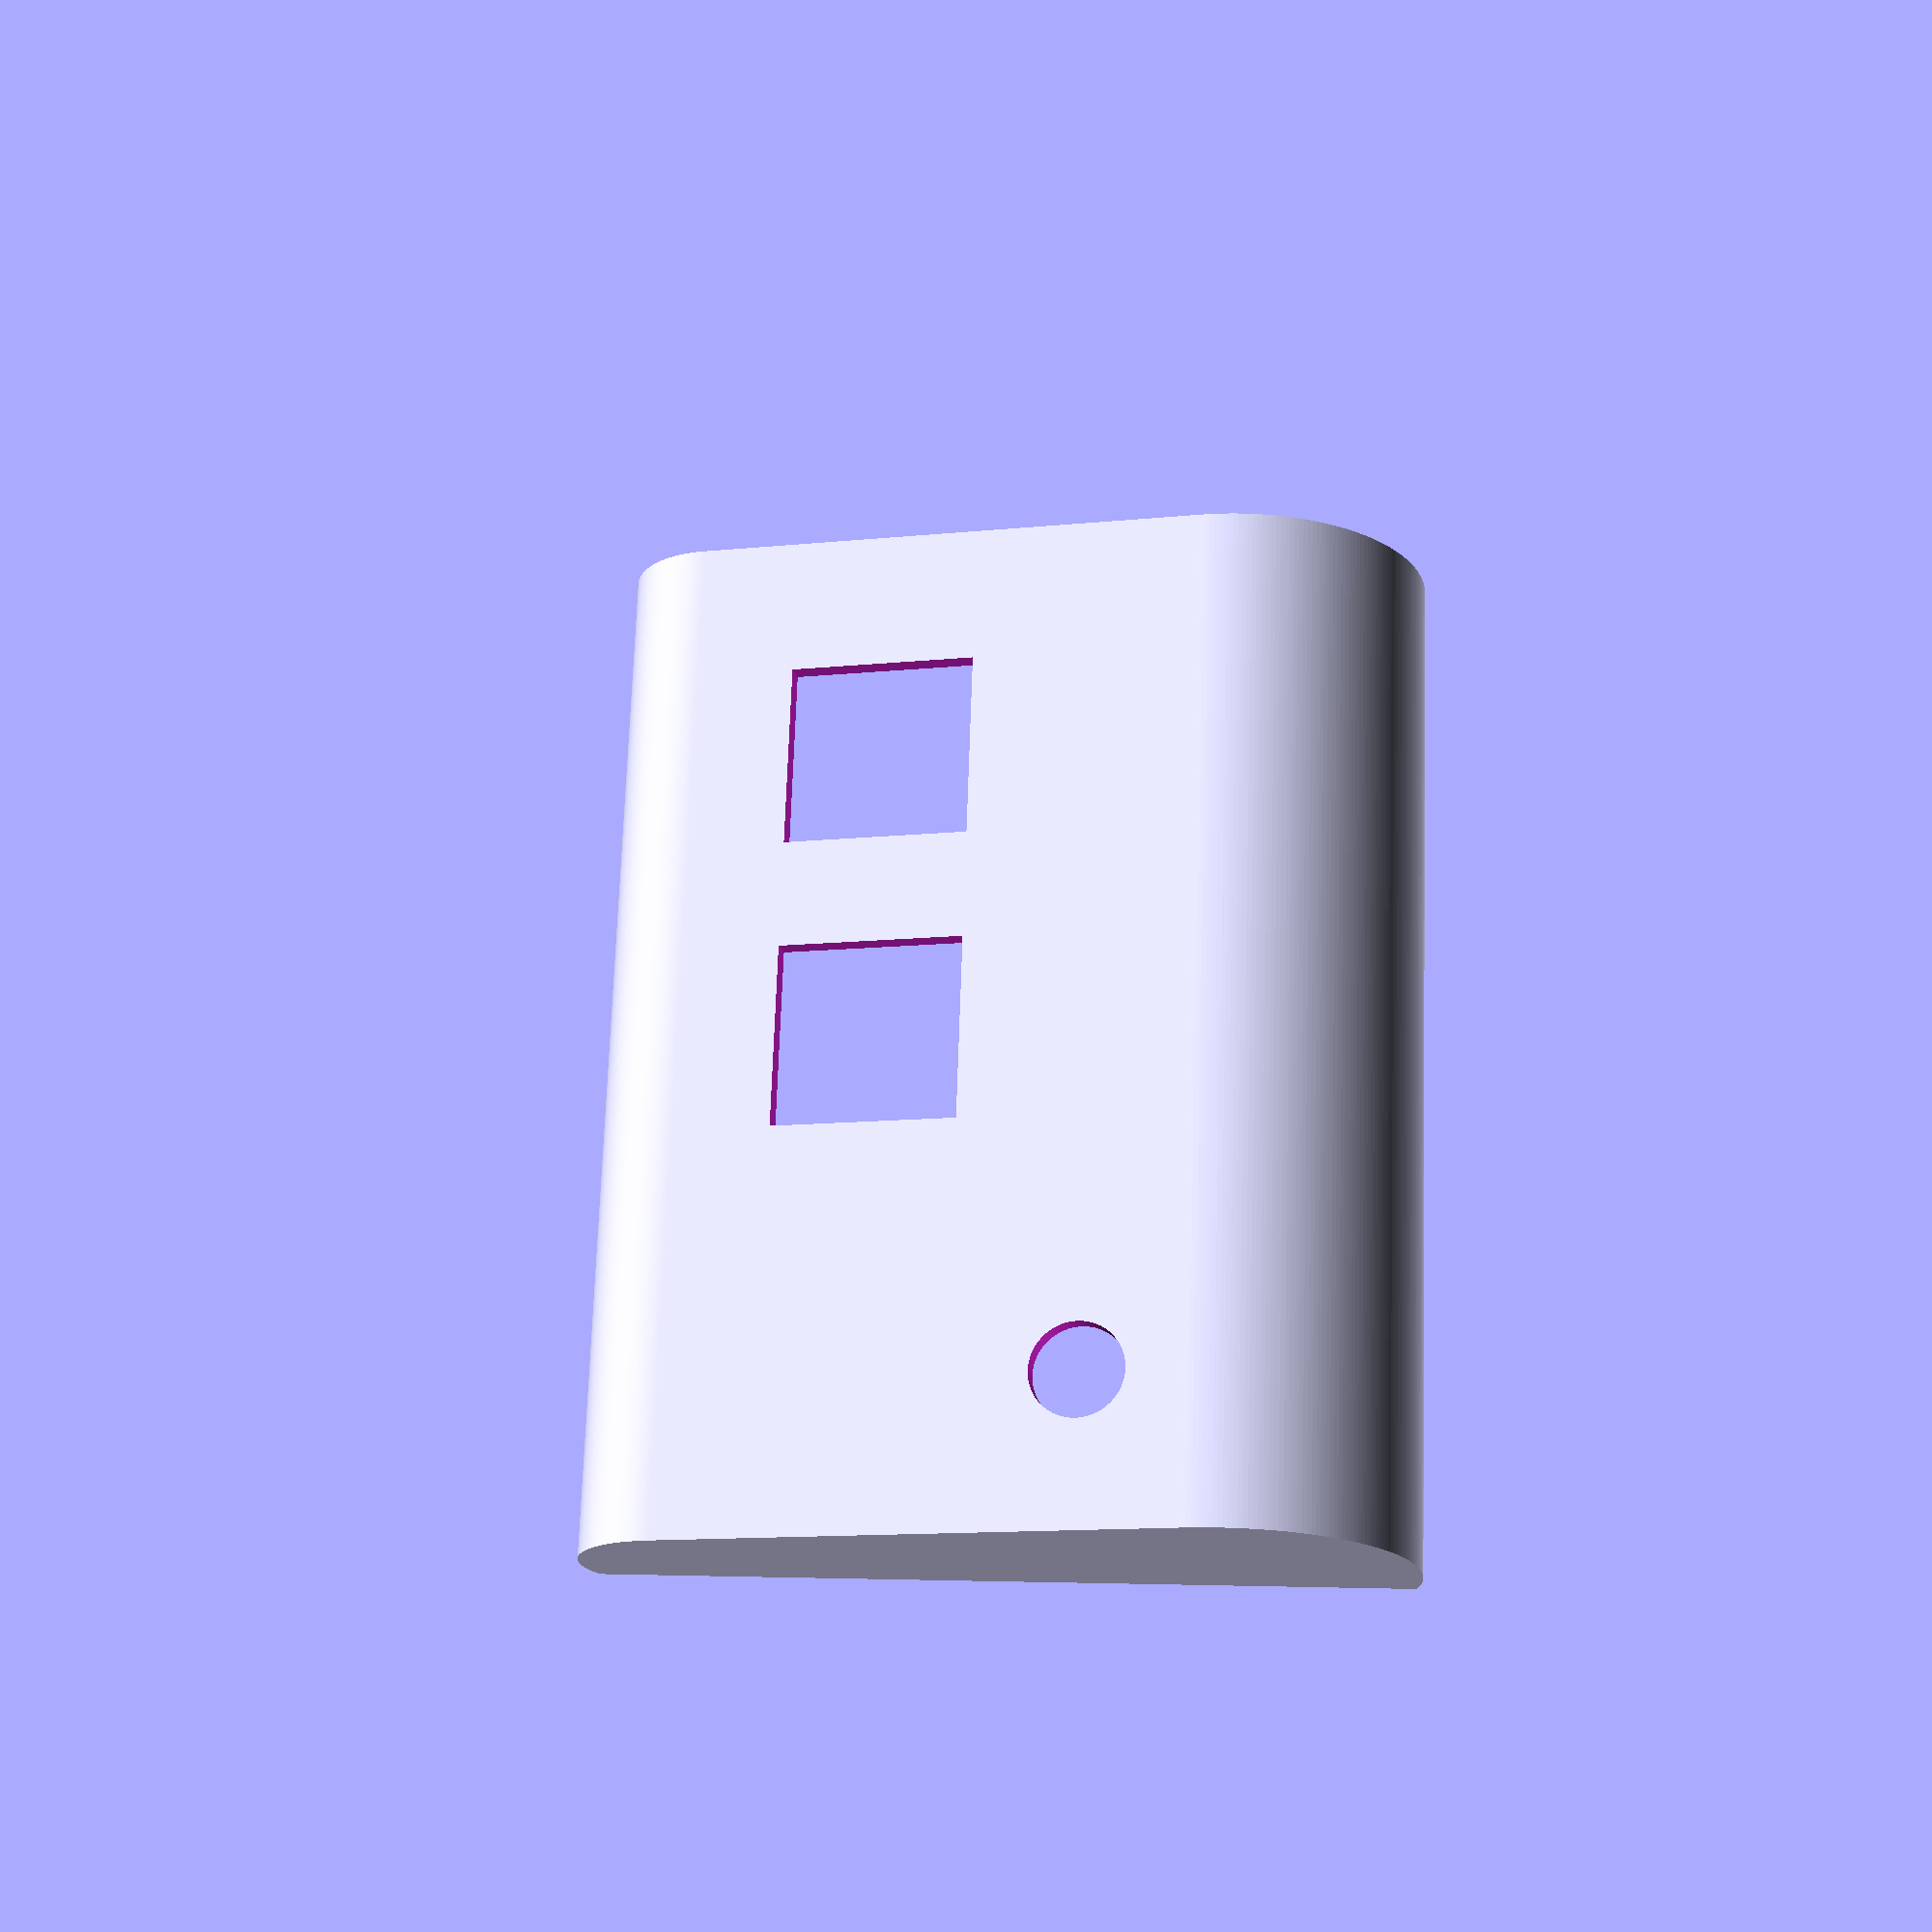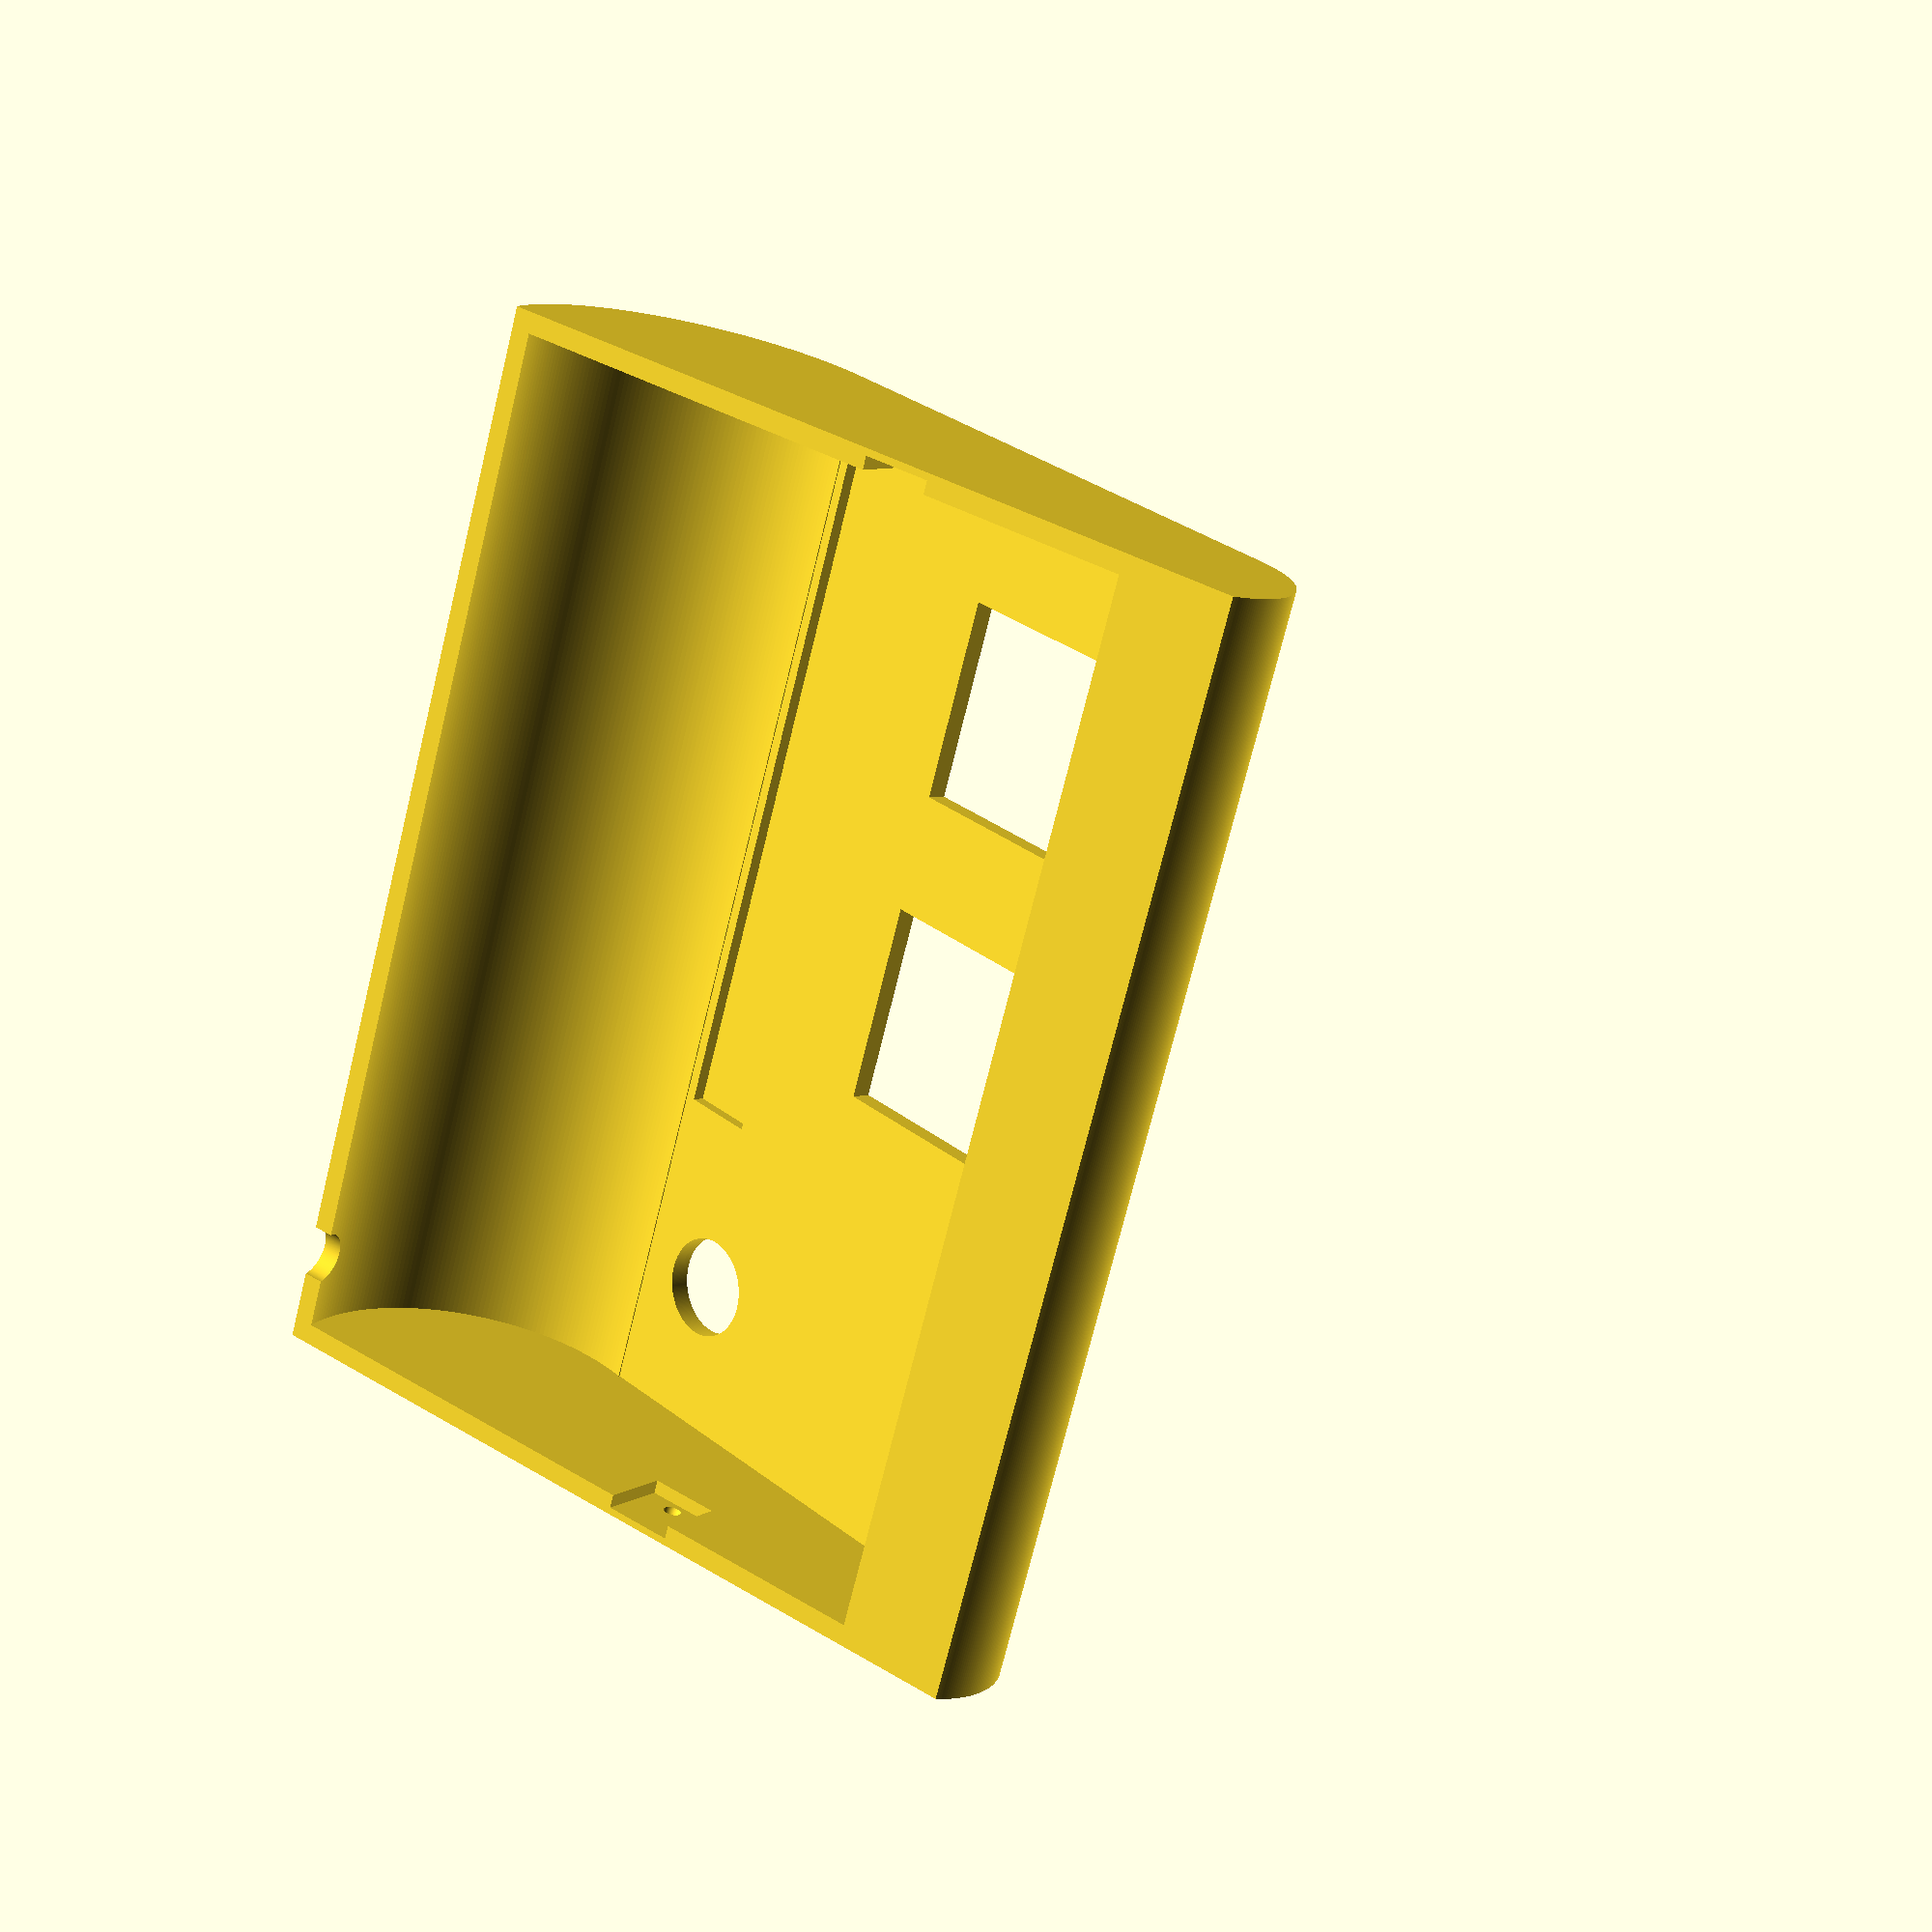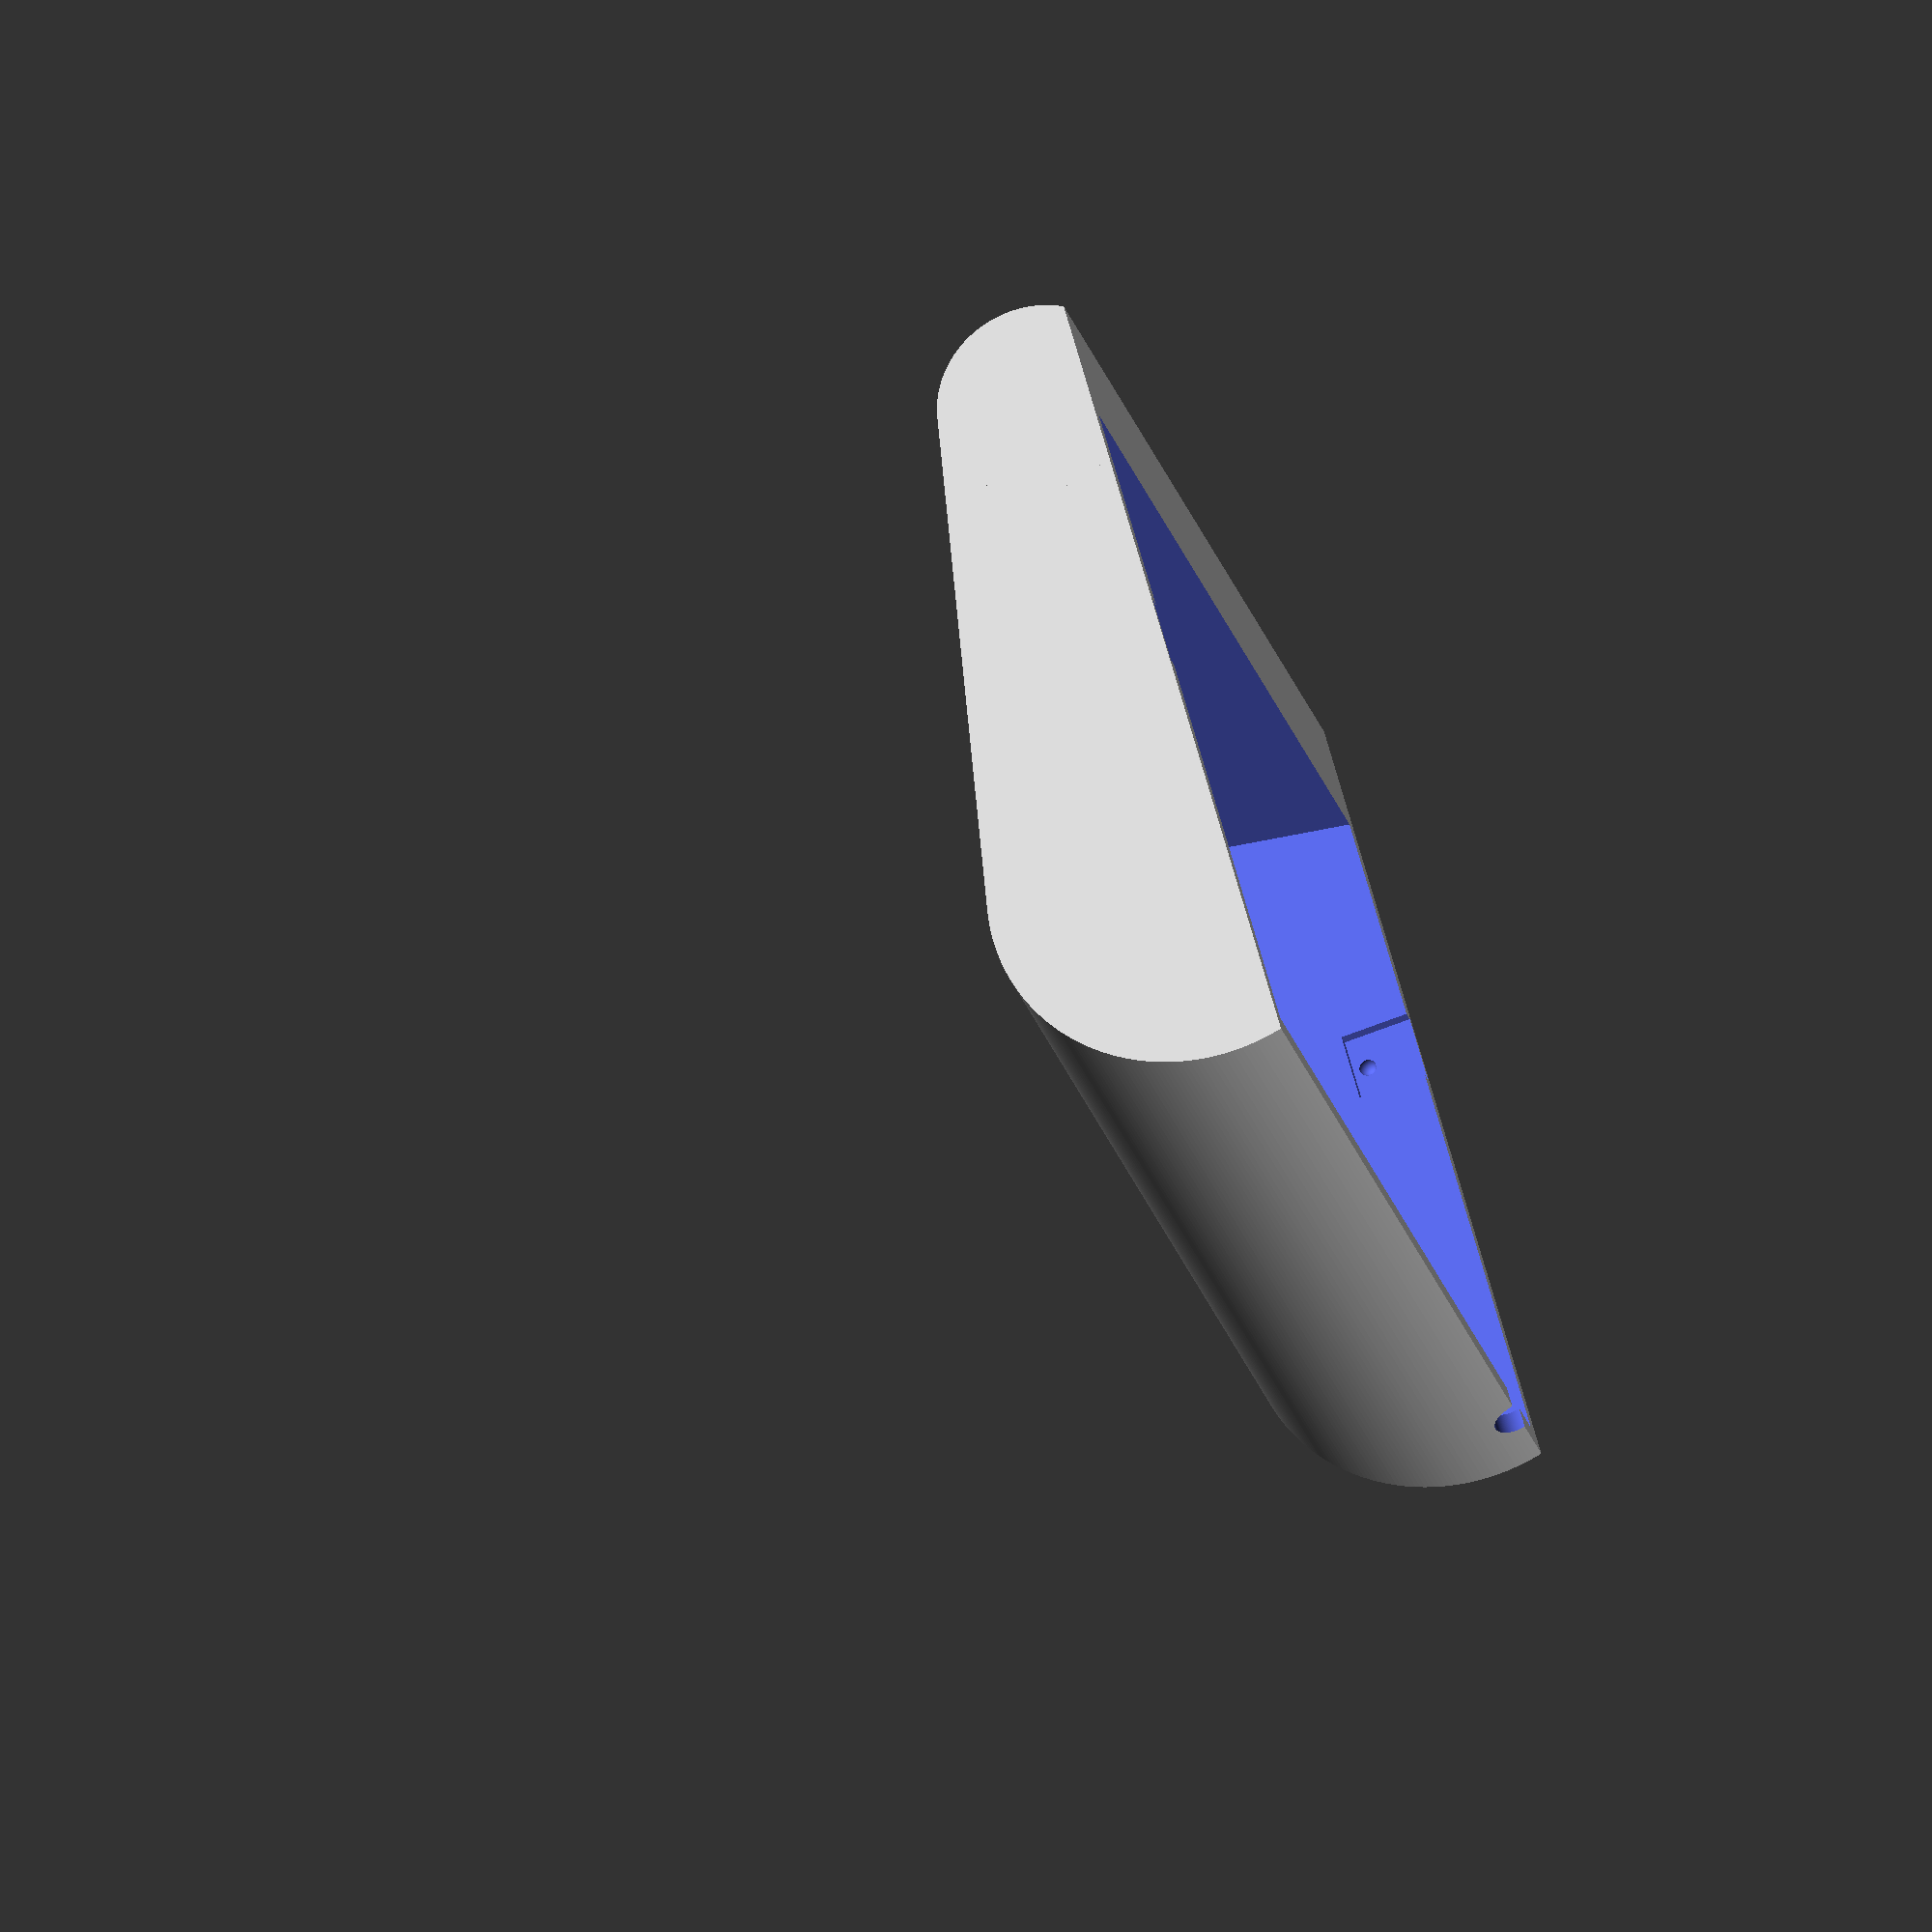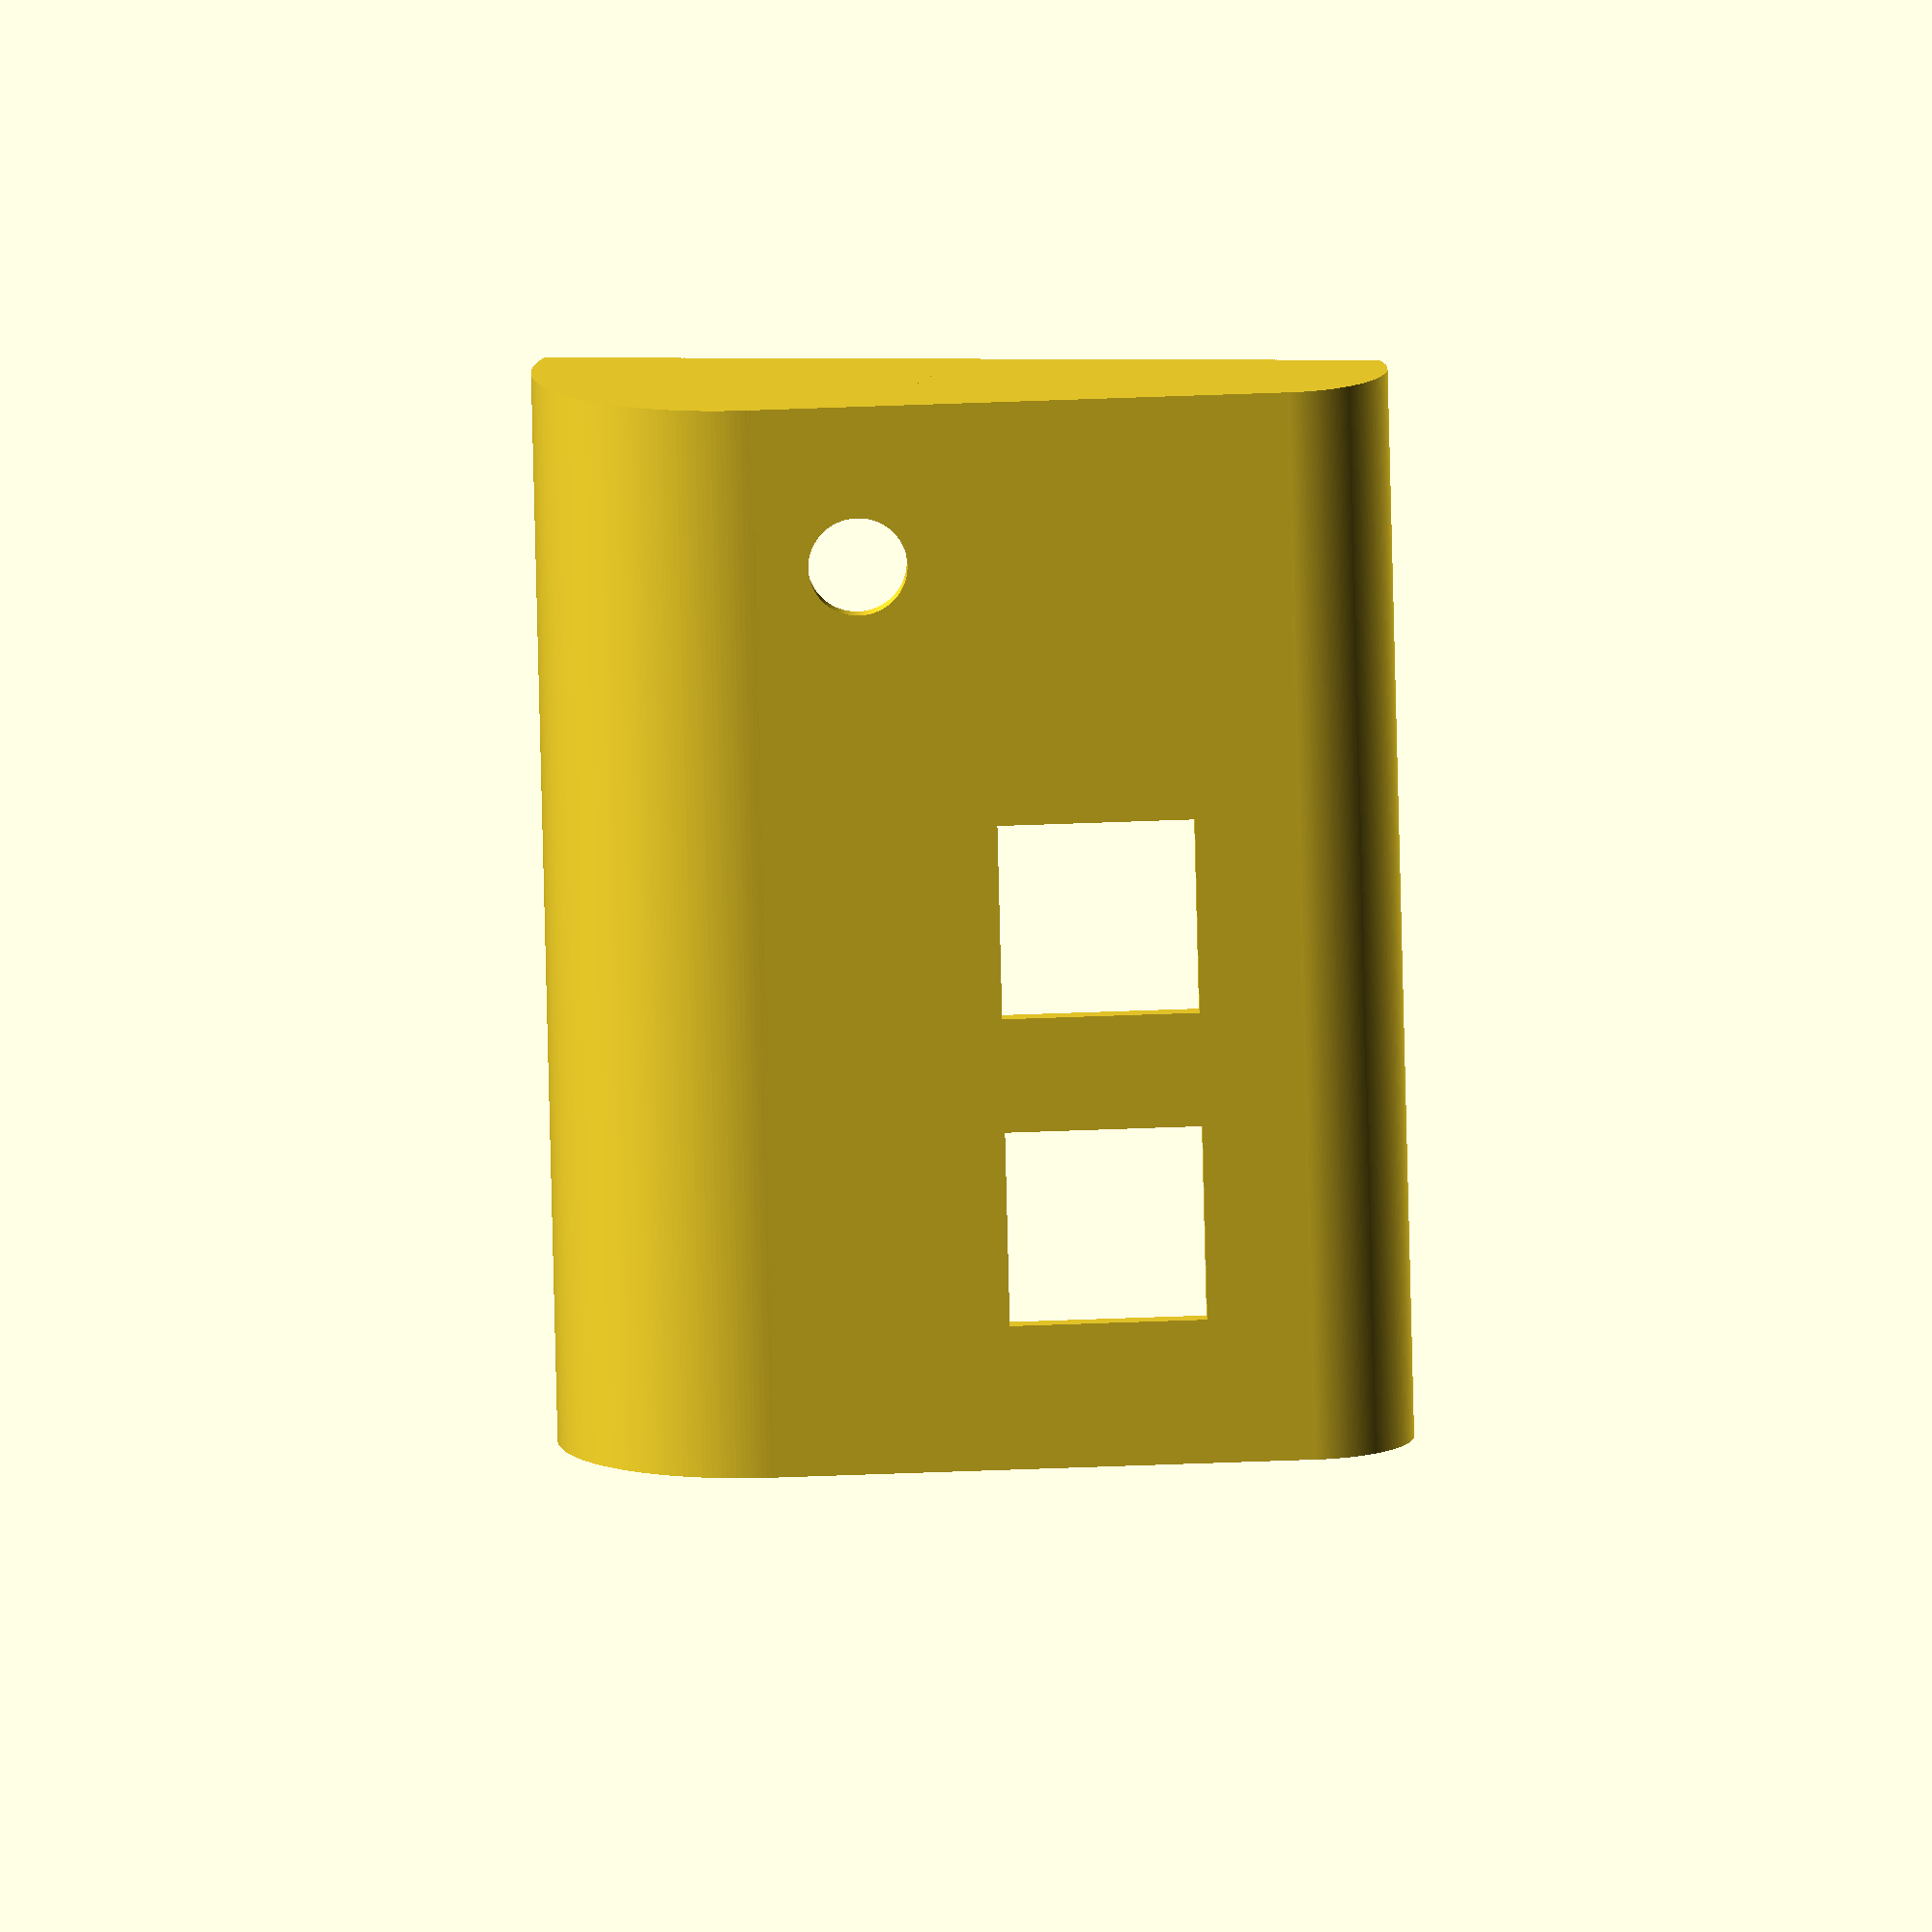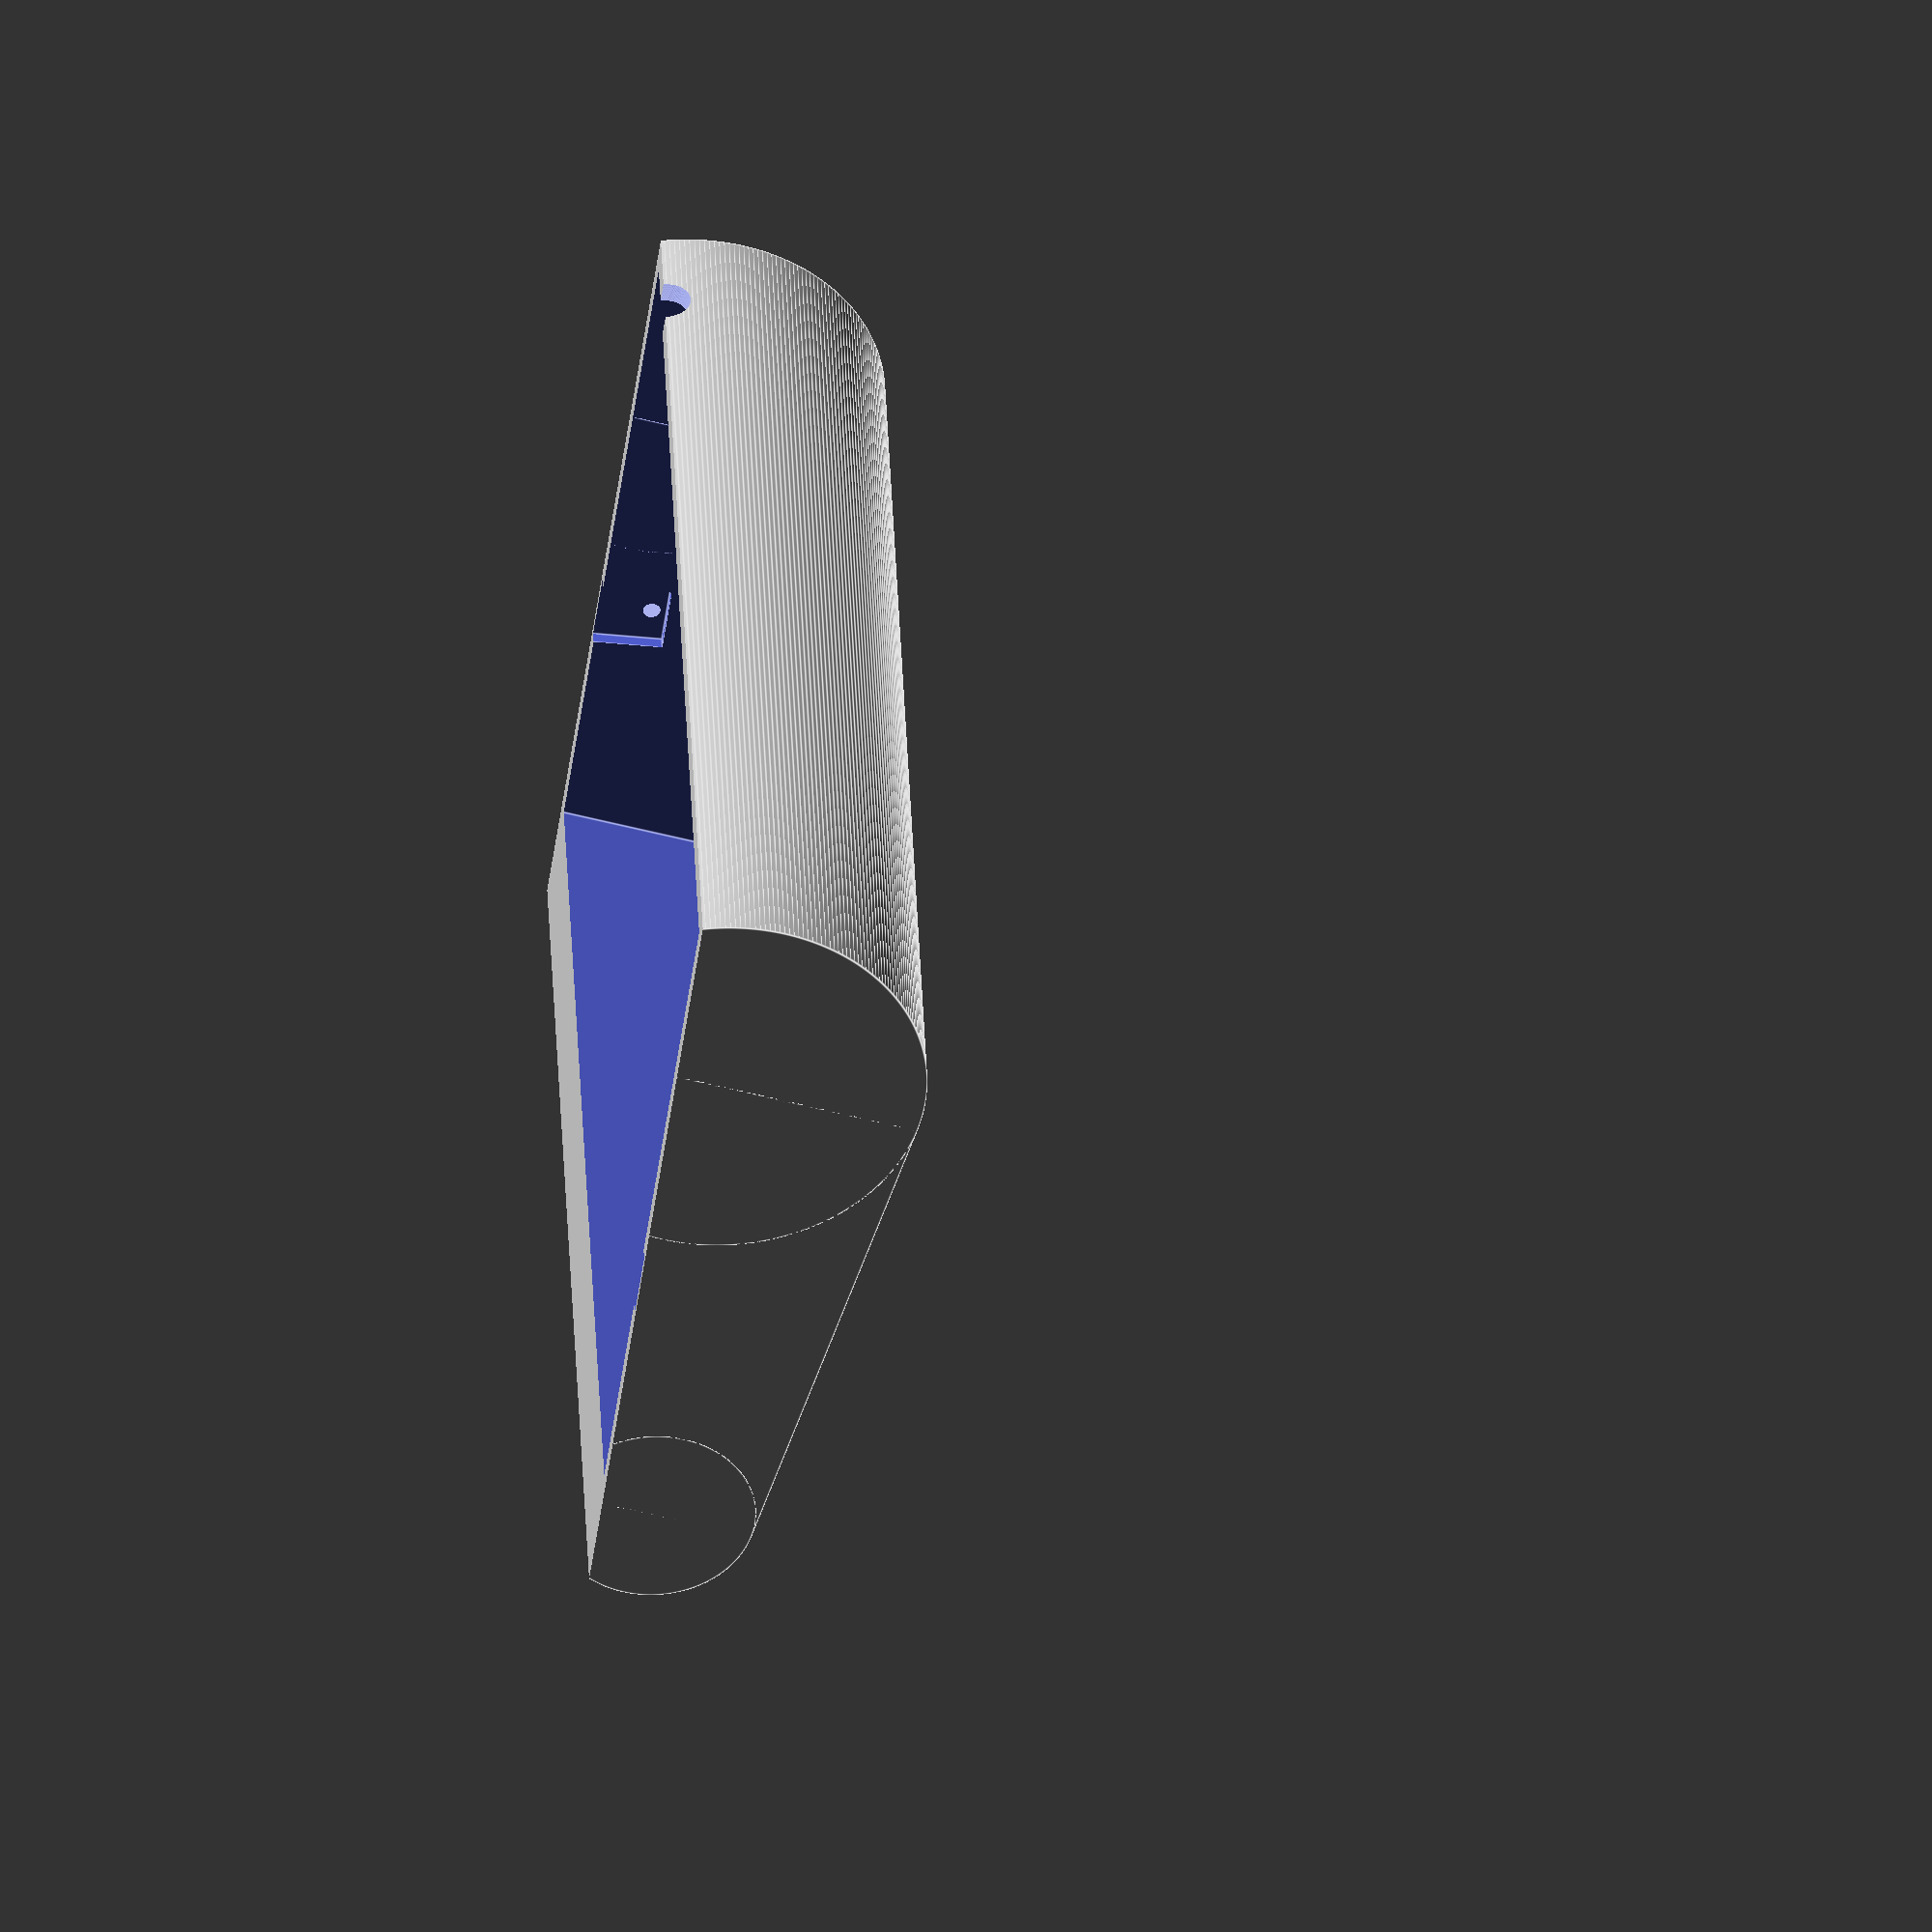
<openscad>
$fn=256;

capWidthBase=18;
capHeightBase=18;

keyHoleWidth=14.5;
keyHoleLength=14.5;

boxWidth=80;
boxDepth=40;
boxTopRawHeight=30;

module baseBox() {
        rotate([10, 0, 0])
        difference() {
            union() {
                cube([boxWidth, boxDepth, boxTopRawHeight], center=true);
                translate([-boxWidth/2, boxDepth/2, 0])
                    rotate([0, 90, 0])
                        cylinder(r=boxTopRawHeight/2, h=boxWidth);
                translate([-boxWidth/2, -boxDepth/2, boxTopRawHeight/2 - boxTopRawHeight/4])
                    rotate([0, 90, 0])
                        cylinder(r=boxTopRawHeight/4, h=boxWidth);
            }
            translate([-10, boxDepth/2 - 5, boxTopRawHeight/2 - 1 - 0.6])
                cube([50.5, 5.5, 2], center=true);
            translate([-22, -5, boxTopRawHeight / 2 + 5])
                cube([keyHoleWidth, keyHoleLength, boxTopRawHeight], center=true);
            translate([-22 + capWidthBase + 5, -5, boxTopRawHeight / 2 + 5])
                cube([keyHoleWidth, keyHoleLength, boxTopRawHeight], center=true);
            translate([28, 12, boxTopRawHeight/2 - 5])
                cylinder(r=3.65, h=10);
            union() {
                translate([0, 0, -0.751])
                    cube([boxWidth-3, boxDepth - 3, boxTopRawHeight - 1.5], center=true);
                translate([-(boxWidth-3)/2, boxDepth/2, 0])
                    rotate([0, 90, 0])
                        cylinder(r=boxTopRawHeight/2 - 1.5, h=boxWidth-3);
            }
    }
}

module top() {
    difference() {
        intersection() {
            baseBox();
            translate([0, 0, boxTopRawHeight])
                cube([boxWidth + 1, boxDepth + boxTopRawHeight, boxTopRawHeight * 2], center=true);
        }
        translate([1/2 + boxWidth/2 - 1.5 - 0.01, 0, 5 / 2 - 0.01])
            union() {
                cube([1, 5.2, 5.2], center=true);
                translate([0.2, 0, 1.5])
                    sphere(r=0.7);
            }
        translate([-(1/2 + boxWidth/2 - 1.5) + 0.01, 0, 5 / 2 - 0.01])
            union() {
                cube([1, 5.2, 5.2], center=true);
                translate([-0.2, 0, 1.5])
                    sphere(r=0.7);
            }
        translate([boxWidth / 2 - 7, boxDepth - 5, 0])
            rotate([90, 0, 0])
                cylinder(r=1.9, h=10);
    }
}

module bottom() {
    difference() {
        union() {
            intersection() {
                baseBox();
                translate([0, 0, -(boxDepth/2)*tan(10) / 2])
                    cube([boxWidth + 1, boxDepth + boxTopRawHeight, (boxDepth/2)*tan(10)], center=true);
            }
            translate([0, (boxTopRawHeight - 4) / 4, 1.5 / 2 - (boxDepth/2)*tan(10) + 0.15])
                cube([boxWidth - 3 + 0.02, boxDepth - 3 + boxTopRawHeight / 2 - 2 + 0.02, (boxDepth/2)*tan(10) / 2], center = true);
            translate([1/2 + boxWidth/2 - 1.5, 0, 5 / 2 - 0.01])
                union() {
                    cube([1, 5, 5], center=true);
                    translate([0.2, 0, 1.5])
                        sphere(r=0.7);
                }
            translate([-(1/2 + boxWidth/2 - 1.5), 0, 5 / 2 - 0.01])
                union() {
                    cube([1, 5, 5], center=true);
                    translate([-0.2, 0, 1.5])
                        sphere(r=0.7);
                }
        }
        translate([boxWidth / 2 - 7, boxDepth - 5, 0])
            rotate([90, 0, 0])
                cylinder(r=1.9, h=10);
    }
}

//translate([0, 0, 10])
rotate([170, 0, 0])
    top();

//bottom();
</openscad>
<views>
elev=20.5 azim=88.0 roll=193.8 proj=p view=wireframe
elev=355.7 azim=109.5 roll=44.4 proj=p view=wireframe
elev=45.3 azim=339.0 roll=284.8 proj=o view=solid
elev=348.0 azim=271.4 roll=177.4 proj=o view=solid
elev=224.0 azim=82.8 roll=107.9 proj=o view=edges
</views>
